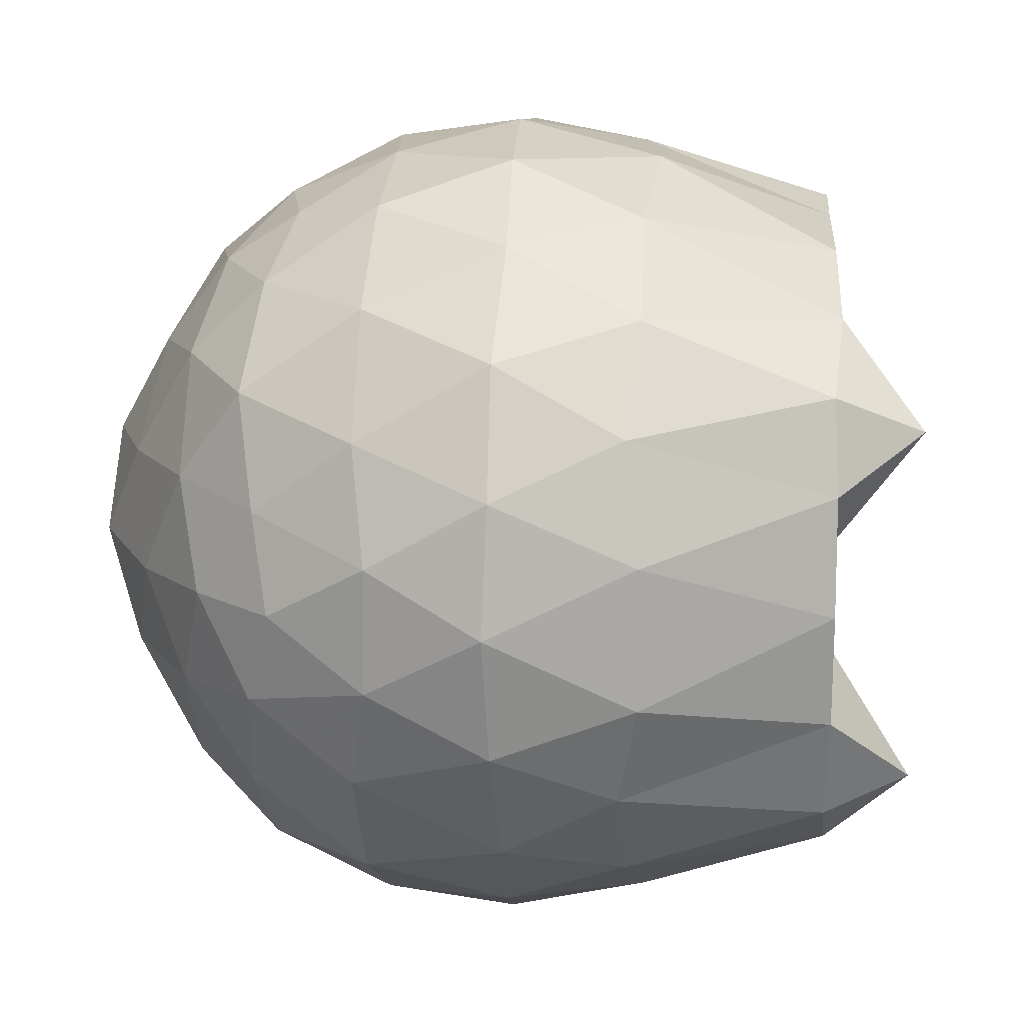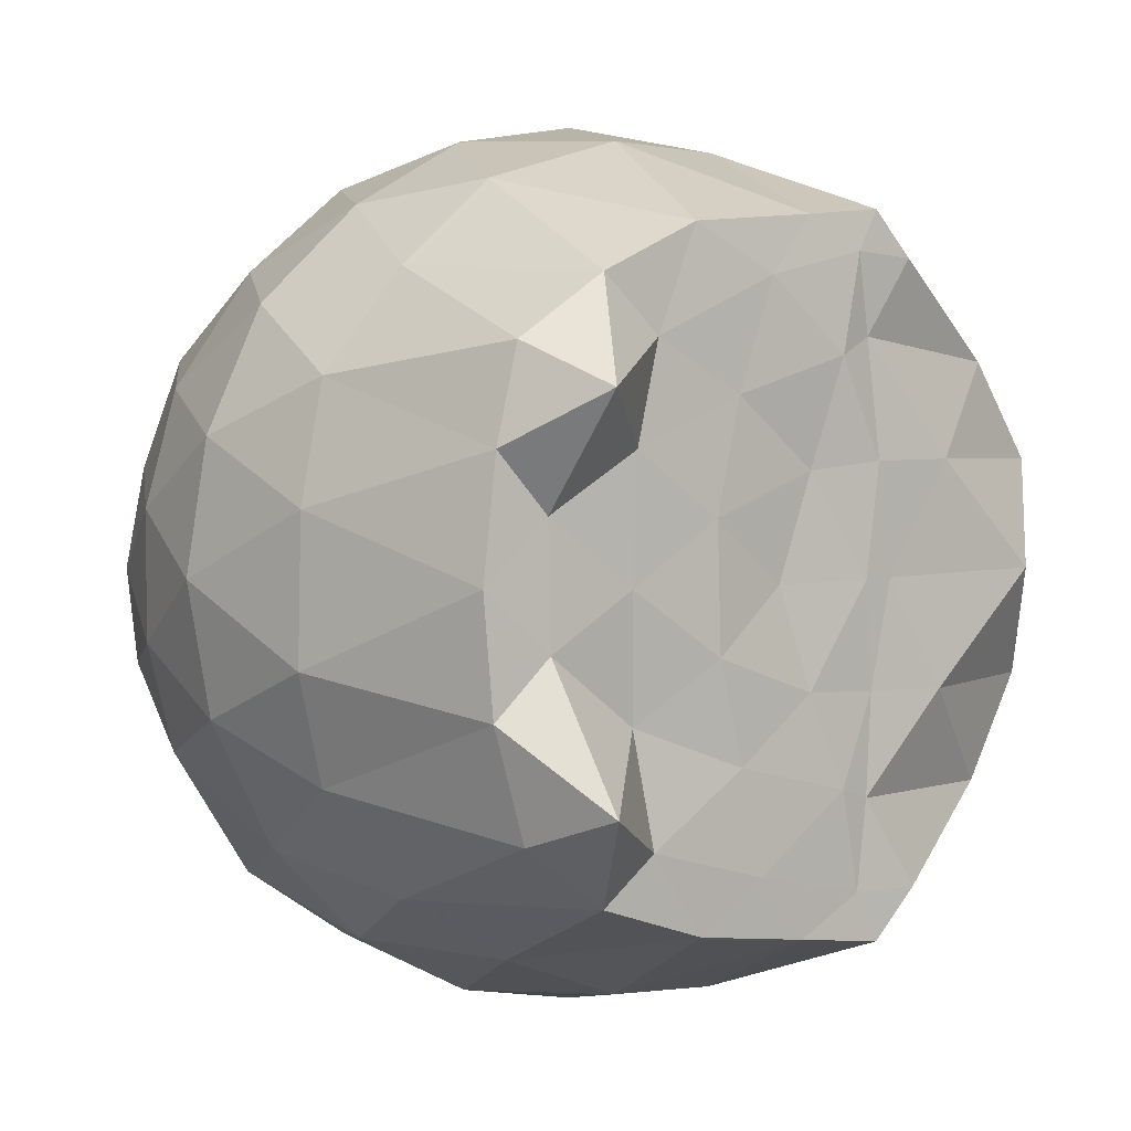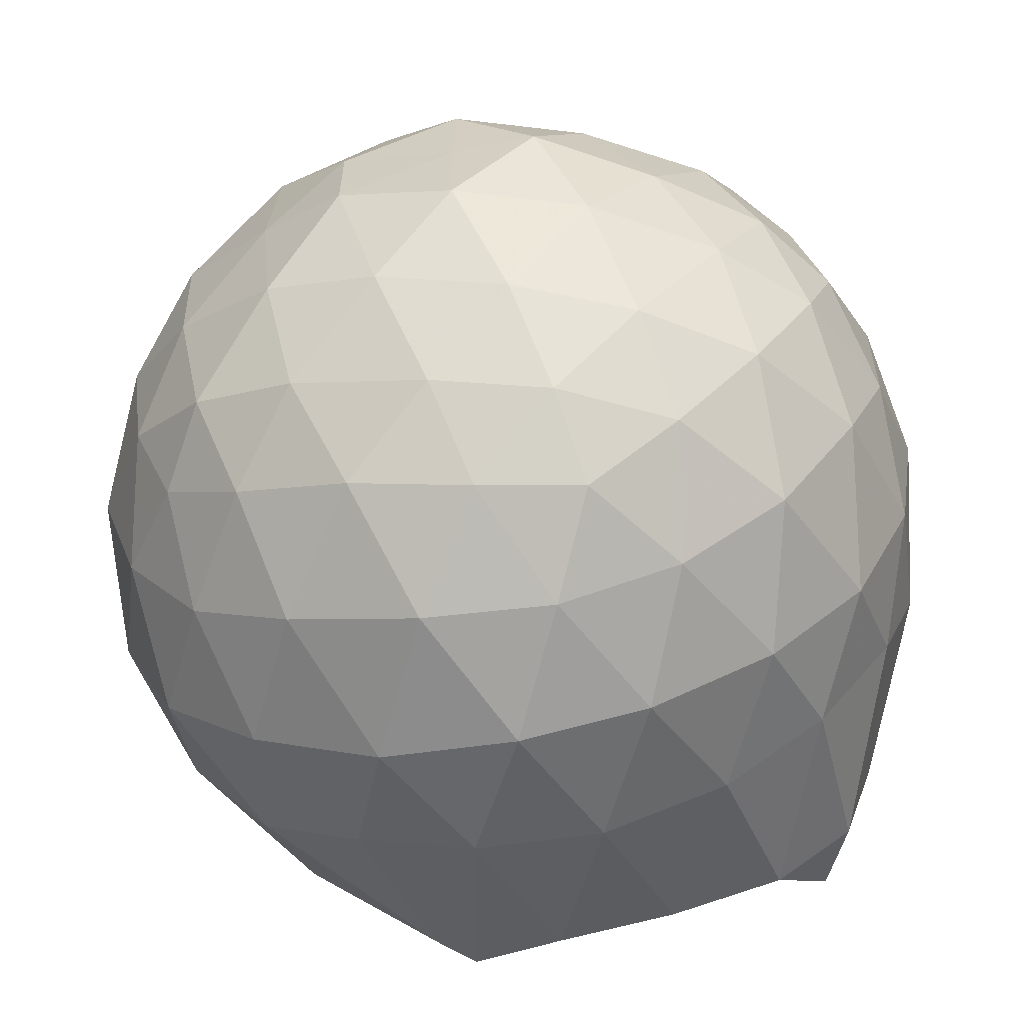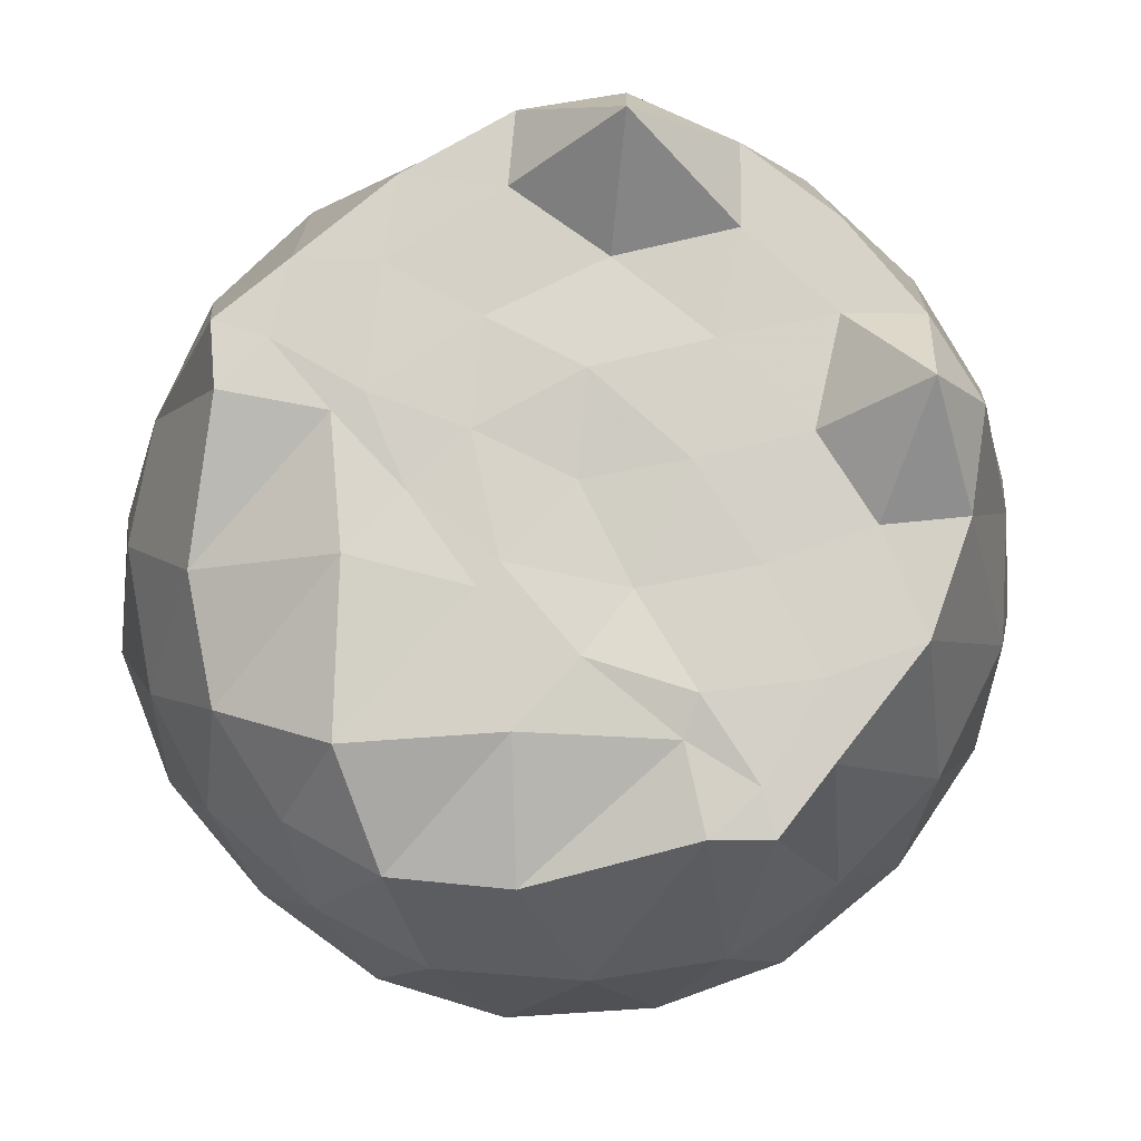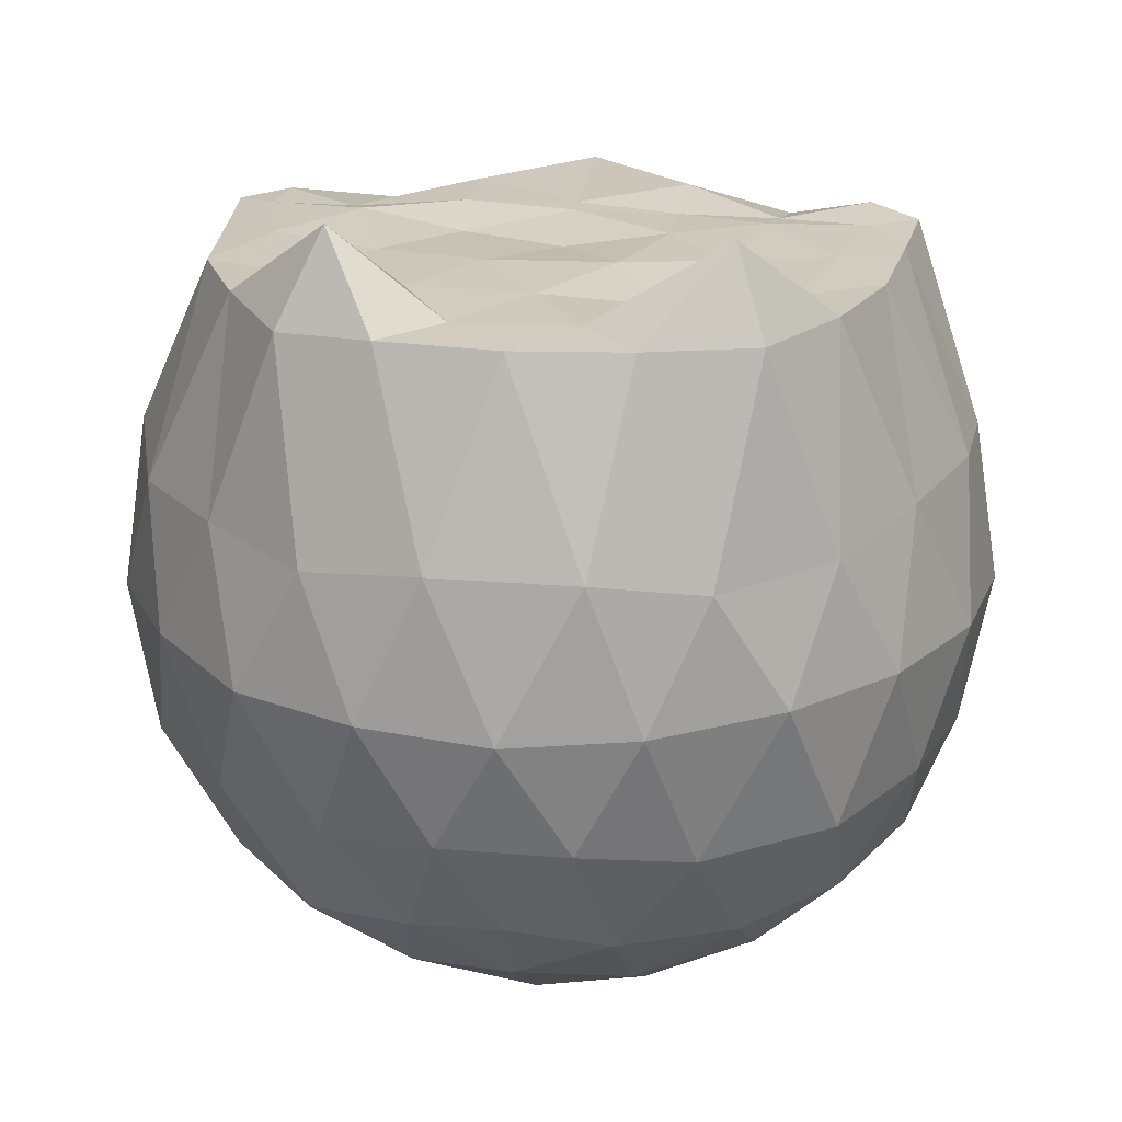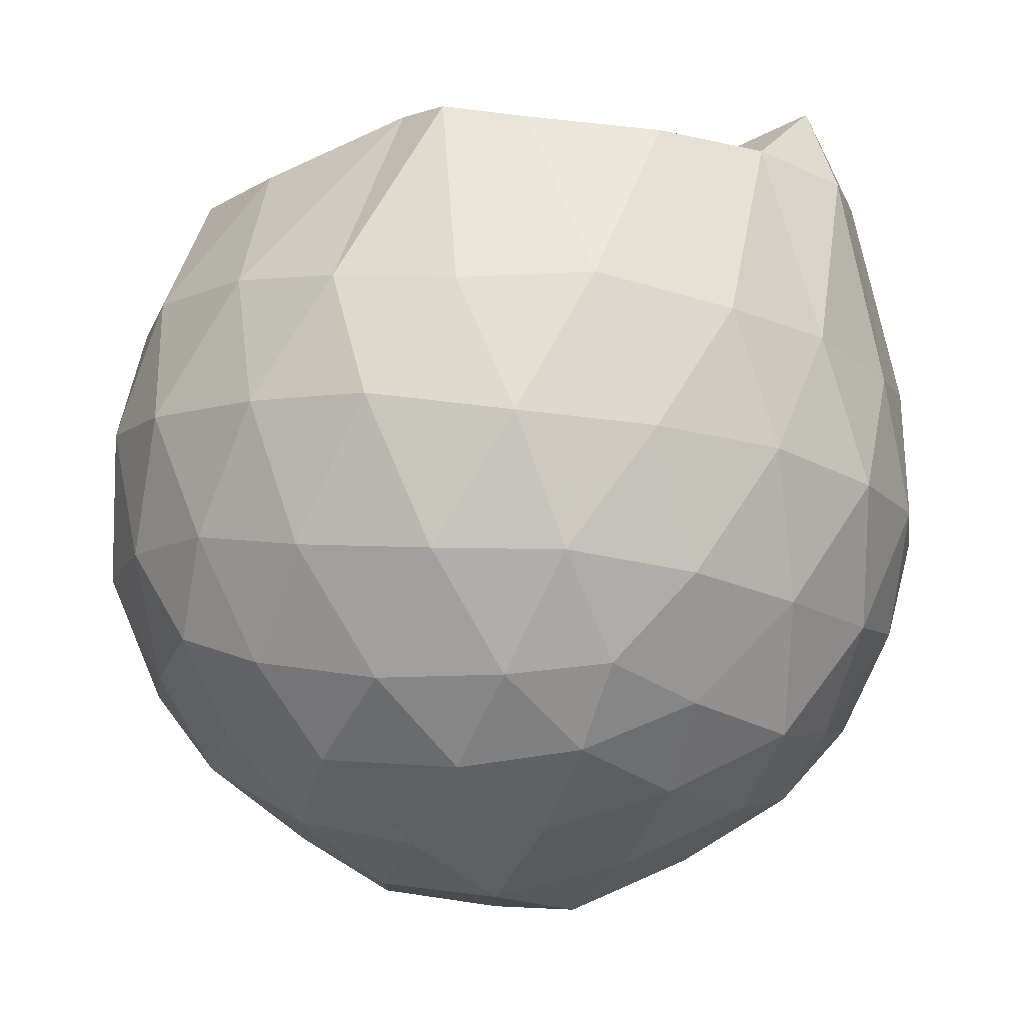
<metadata>
{"format":"obj","ext":"obj","renderer":"f3d","projection":"perspective","resolution":1024,"background":"white","views":[{"elev":16.5,"azim":-85.2,"up":"+Y"},{"elev":2.9,"azim":-37.6,"up":"+Y"},{"elev":-60.6,"azim":-168.9,"up":"+Y"},{"elev":78.2,"azim":133.2,"up":"+Z"},{"elev":23.1,"azim":-82.6,"up":"+Z"},{"elev":78.3,"azim":-174.5,"up":"+Y"}]}
</metadata>
<code>
v -1.519 -0.0252 0.9687
v -1.542 -0.01207 -0.7653
v -0.6223 -0.01097 0.7472
v -0.6775 0.2279 0.8486
v -0.8417 0.4436 0.8707
v -1.161 0.6578 0.977
v -1.256 0.758 0.9756
v -1.445 0.7398 0.9765
v -1.757 0.7127 0.9825
v -2 0.6049 0.9929
v -2.196 0.47 0.9754
v -2.255 0.2601 0.9858
v -2.287 -0.006403 0.9873
v -2.263 -0.2653 0.9874
v -2.185 -0.5109 0.9813
v -1.998 -0.649 0.9901
v -1.735 -0.7337 0.9775
v -1.458 -0.769 0.9761
v -1.25 -0.7948 0.9803
v -1.15 -0.6853 0.9889
v -0.855 -0.4895 0.8709
v -0.6861 -0.2589 0.832
v -0.5436 0.1352 0.5278
v -0.6167 0.3982 0.5451
v -0.8262 0.6585 0.5473
v -1.057 0.8369 0.5292
v -1.334 0.9022 0.5307
v -1.637 0.9084 0.5711
v -1.95 0.8167 0.5433
v -2.172 0.6297 0.5477
v -2.347 0.4041 0.5227
v -2.422 0.138 0.5571
v -2.431 -0.1859 0.5591
v -2.348 -0.4312 0.5165
v -2.164 -0.6724 0.5285
v -1.923 -0.82 0.5654
v -1.632 -0.9278 0.5653
v -1.339 -0.9502 0.5354
v -1.064 -0.8575 0.5261
v -0.8235 -0.6942 0.5616
v -0.6297 -0.4358 0.5442
v -0.5372 -0.1786 0.5215
v -0.529 0.3047 0.235
v -0.6596 0.5661 0.2294
v -0.9016 0.7933 0.2344
v -1.163 0.9277 0.2447
v -1.494 0.9719 0.2276
v -1.803 0.9221 0.2343
v -2.081 0.7727 0.2445
v -2.311 0.5578 0.2294
v -2.445 0.282 0.2327
v -2.489 -0.01365 0.2233
v -2.441 -0.3076 0.236
v -2.3 -0.5877 0.2499
v -2.079 -0.8014 0.2448
v -1.795 -0.9501 0.2352
v -1.499 -1.005 0.2287
v -1.182 -0.9632 0.2402
v -0.8867 -0.8261 0.2285
v -0.6598 -0.6164 0.2393
v -0.5249 -0.3314 0.238
v -0.489 -0.01122 0.2332
v -0.6306 0.4208 -0.06932
v -0.8048 0.6504 -0.05564
v -1.042 0.818 -0.0822
v -1.341 0.9078 -0.07835
v -1.631 0.9103 -0.05466
v -1.918 0.8304 -0.06351
v -2.15 0.6403 -0.07405
v -2.342 0.3817 -0.07218
v -2.436 0.1247 -0.03817
v -2.433 -0.1643 -0.04239
v -2.345 -0.4099 -0.08371
v -2.162 -0.6892 -0.0787
v -1.919 -0.8524 -0.05702
v -1.641 -0.9375 -0.05874
v -1.343 -0.9456 -0.08681
v -1.04 -0.8511 -0.08361
v -0.8022 -0.6835 -0.04789
v -0.6279 -0.4514 -0.05862
v -0.5398 -0.1805 -0.08435
v -0.541 0.1579 -0.09226
v -0.7774 0.5007 -0.2691
v -0.964 0.6353 -0.3244
v -1.242 0.7487 -0.3488
v -1.523 0.7957 -0.3213
v -1.755 0.7842 -0.2715
v -1.95 0.6545 -0.3244
v -2.17 0.4484 -0.3494
v -2.289 0.2071 -0.3069
v -2.356 -0.01406 -0.2675
v -2.298 -0.2323 -0.3238
v -2.157 -0.4857 -0.3439
v -1.964 -0.6954 -0.3242
v -1.75 -0.8307 -0.2764
v -1.51 -0.8316 -0.3242
v -1.233 -0.7801 -0.3554
v -0.9679 -0.667 -0.3214
v -0.7785 -0.511 -0.2693
v -0.6963 -0.3053 -0.3231
v -0.6626 -0.01695 -0.3439
v -0.699 0.2564 -0.3312
v -0.795 -0.01094 0.9759
v -1.055 0.2316 0.9846
v -1.276 0.4899 0.9729
v -1.311 0.6678 0.9845
v -1.557 0.6113 0.99
v -1.859 0.481 0.99
v -2.116 0.3768 1.179
v -2.134 0.1292 0.9893
v -2.129 -0.141 0.9917
v -2.107 -0.4435 1.176
v -1.868 -0.5488 0.9893
v -1.577 -0.6259 0.9844
v -1.304 -0.6839 0.9789
v -1.281 -0.4853 0.9799
v -1.081 -0.2618 0.9961
v -1.218 -0.01907 0.984
v -1.258 0.2288 0.991
v -1.364 0.4497 0.9943
v -1.643 0.3662 0.9851
v -1.916 0.2572 0.9935
v -1.924 -0.01903 0.9894
v -1.908 -0.2969 0.9685
v -1.634 -0.3955 0.9862
v -1.355 -0.4609 0.9895
v -1.266 -0.2588 0.9776
v -1.288 -0.02236 0.9852
v -1.433 0.2099 0.9696
v -1.705 0.1164 0.9899
v -1.698 -0.167 0.9932
v -1.446 -0.2516 0.9846
v -0.8903 0.4057 -0.46
v -1.128 0.538 -0.5169
v -1.436 0.6327 -0.5149
v -1.708 0.6627 -0.4531
v -1.918 0.48 -0.5075
v -2.104 0.2338 -0.5047
v -2.221 -0.006926 -0.4495
v -2.111 -0.2521 -0.5081
v -1.915 -0.5095 -0.5134
v -1.711 -0.6944 -0.453
v -1.442 -0.6576 -0.5069
v -1.13 -0.5678 -0.5139
v -0.889 -0.4573 -0.4554
v -0.8412 -0.1662 -0.5165
v -0.8316 0.1236 -0.5215
v -1.075 0.2912 -0.6411
v -1.344 0.3822 -0.6749
v -1.642 0.4481 -0.6197
v -1.836 0.2197 -0.6623
v -1.992 -0.02571 -0.6199
v -1.836 -0.2557 -0.6731
v -1.643 -0.4875 -0.6202
v -1.348 -0.4161 -0.6649
v -1.087 -0.3142 -0.6373
v -1.061 -0.01799 -0.6579
v -1.27 0.08993 -0.7526
v -1.543 0.201 -0.7653
v -1.732 -0.008969 -0.7657
v -1.54 -0.2395 -0.7629
v -1.27 -0.1276 -0.7558
f 3 23 4
f 4 23 24
f 4 24 5
f 5 24 25
f 5 25 6
f 6 25 26
f 6 26 7
f 7 26 27
f 7 27 8
f 8 27 28
f 8 28 9
f 9 28 29
f 9 29 10
f 10 29 30
f 10 30 11
f 11 30 31
f 11 31 12
f 12 31 32
f 12 32 13
f 13 32 33
f 13 33 14
f 14 33 34
f 14 34 15
f 15 34 35
f 15 35 16
f 16 35 36
f 16 36 17
f 17 36 37
f 17 37 18
f 18 37 38
f 18 38 19
f 19 38 39
f 19 39 20
f 20 39 40
f 20 40 21
f 21 40 41
f 21 41 22
f 22 41 42
f 22 42 3
f 3 42 23
f 23 43 24
f 24 43 44
f 24 44 25
f 25 44 45
f 25 45 26
f 26 45 46
f 26 46 27
f 27 46 47
f 27 47 28
f 28 47 48
f 28 48 29
f 29 48 49
f 29 49 30
f 30 49 50
f 30 50 31
f 31 50 51
f 31 51 32
f 32 51 52
f 32 52 33
f 33 52 53
f 33 53 34
f 34 53 54
f 34 54 35
f 35 54 55
f 35 55 36
f 36 55 56
f 36 56 37
f 37 56 57
f 37 57 38
f 38 57 58
f 38 58 39
f 39 58 59
f 39 59 40
f 40 59 60
f 40 60 41
f 41 60 61
f 41 61 42
f 42 61 62
f 42 62 23
f 23 62 43
f 43 63 44
f 44 63 64
f 44 64 45
f 45 64 65
f 45 65 46
f 46 65 66
f 46 66 47
f 47 66 67
f 47 67 48
f 48 67 68
f 48 68 49
f 49 68 69
f 49 69 50
f 50 69 70
f 50 70 51
f 51 70 71
f 51 71 52
f 52 71 72
f 52 72 53
f 53 72 73
f 53 73 54
f 54 73 74
f 54 74 55
f 55 74 75
f 55 75 56
f 56 75 76
f 56 76 57
f 57 76 77
f 57 77 58
f 58 77 78
f 58 78 59
f 59 78 79
f 59 79 60
f 60 79 80
f 60 80 61
f 61 80 81
f 61 81 62
f 62 81 82
f 62 82 43
f 43 82 63
f 63 83 64
f 64 83 84
f 64 84 65
f 65 84 85
f 65 85 66
f 66 85 86
f 66 86 67
f 67 86 87
f 67 87 68
f 68 87 88
f 68 88 69
f 69 88 89
f 69 89 70
f 70 89 90
f 70 90 71
f 71 90 91
f 71 91 72
f 72 91 92
f 72 92 73
f 73 92 93
f 73 93 74
f 74 93 94
f 74 94 75
f 75 94 95
f 75 95 76
f 76 95 96
f 76 96 77
f 77 96 97
f 77 97 78
f 78 97 98
f 78 98 79
f 79 98 99
f 79 99 80
f 80 99 100
f 80 100 81
f 81 100 101
f 81 101 82
f 82 101 102
f 82 102 63
f 63 102 83
f 103 104 118
f 104 119 118
f 104 105 119
f 105 120 119
f 105 106 120
f 106 107 120
f 107 121 120
f 107 108 121
f 108 122 121
f 108 109 122
f 109 110 122
f 110 123 122
f 110 111 123
f 111 124 123
f 111 112 124
f 112 113 124
f 113 125 124
f 113 114 125
f 114 126 125
f 114 115 126
f 115 116 126
f 116 127 126
f 116 117 127
f 117 118 127
f 117 103 118
f 118 119 128
f 119 129 128
f 119 120 129
f 120 121 129
f 121 130 129
f 121 122 130
f 122 123 130
f 123 131 130
f 123 124 131
f 124 125 131
f 125 132 131
f 125 126 132
f 126 127 132
f 127 128 132
f 127 118 128
f 133 148 134
f 134 148 149
f 134 149 135
f 135 149 150
f 135 150 136
f 136 150 137
f 137 150 151
f 137 151 138
f 138 151 152
f 138 152 139
f 139 152 140
f 140 152 153
f 140 153 141
f 141 153 154
f 141 154 142
f 142 154 143
f 143 154 155
f 143 155 144
f 144 155 156
f 144 156 145
f 145 156 146
f 146 156 157
f 146 157 147
f 147 157 148
f 147 148 133
f 148 158 149
f 149 158 159
f 149 159 150
f 150 159 151
f 151 159 160
f 151 160 152
f 152 160 153
f 153 160 161
f 153 161 154
f 154 161 155
f 155 161 162
f 155 162 156
f 156 162 157
f 157 162 158
f 157 158 148
f 3 4 103
f 103 4 104
f 4 5 104
f 104 5 105
f 5 6 105
f 105 6 106
f 6 7 106
f 7 8 106
f 106 8 107
f 8 9 107
f 107 9 108
f 9 10 108
f 108 10 109
f 10 11 109
f 11 12 109
f 109 12 110
f 12 13 110
f 110 13 111
f 13 14 111
f 111 14 112
f 14 15 112
f 15 16 112
f 112 16 113
f 16 17 113
f 113 17 114
f 17 18 114
f 114 18 115
f 18 19 115
f 19 20 115
f 115 20 116
f 20 21 116
f 116 21 117
f 21 22 117
f 117 22 103
f 22 3 103
f 83 133 84
f 84 133 134
f 84 134 85
f 85 134 135
f 85 135 86
f 86 135 136
f 86 136 87
f 87 136 88
f 88 136 137
f 88 137 89
f 89 137 138
f 89 138 90
f 90 138 139
f 90 139 91
f 91 139 92
f 92 139 140
f 92 140 93
f 93 140 141
f 93 141 94
f 94 141 142
f 94 142 95
f 95 142 96
f 96 142 143
f 96 143 97
f 97 143 144
f 97 144 98
f 98 144 145
f 98 145 99
f 99 145 100
f 100 145 146
f 100 146 101
f 101 146 147
f 101 147 102
f 102 147 133
f 102 133 83
f 128 129 1
f 129 130 1
f 130 131 1
f 131 132 1
f 132 128 1
f 159 158 2
f 160 159 2
f 161 160 2
f 162 161 2
f 158 162 2

</code>
